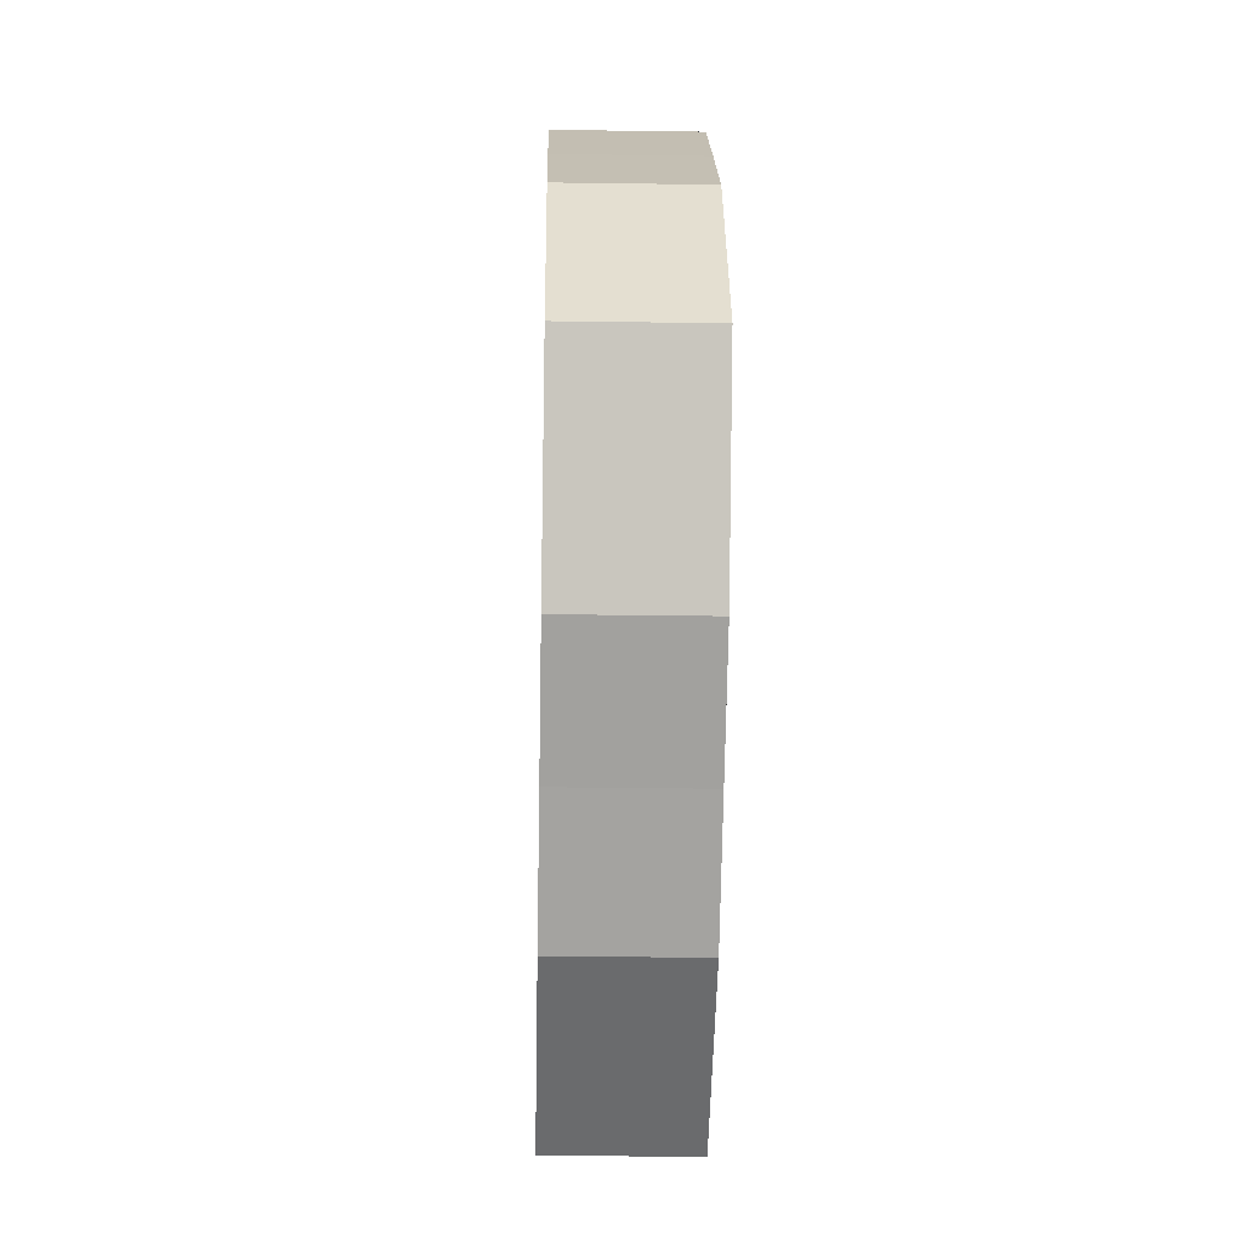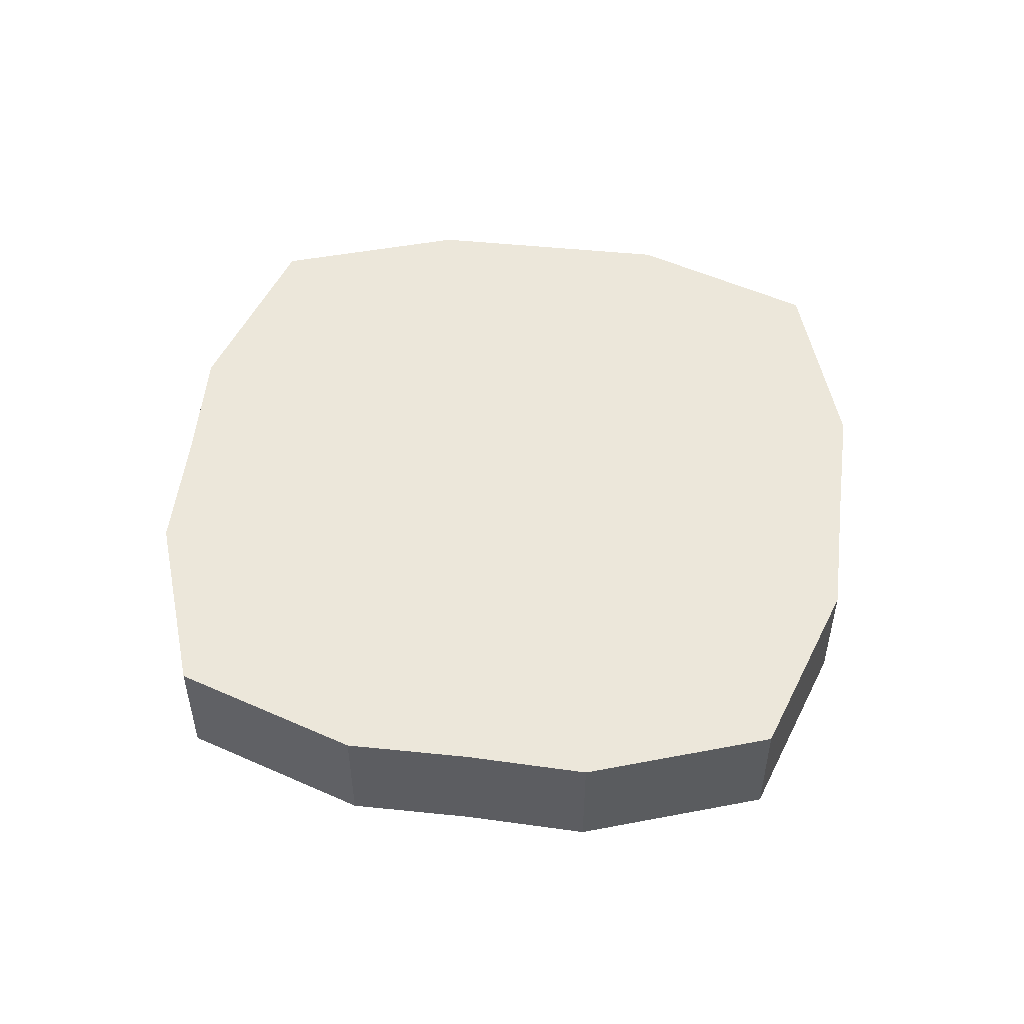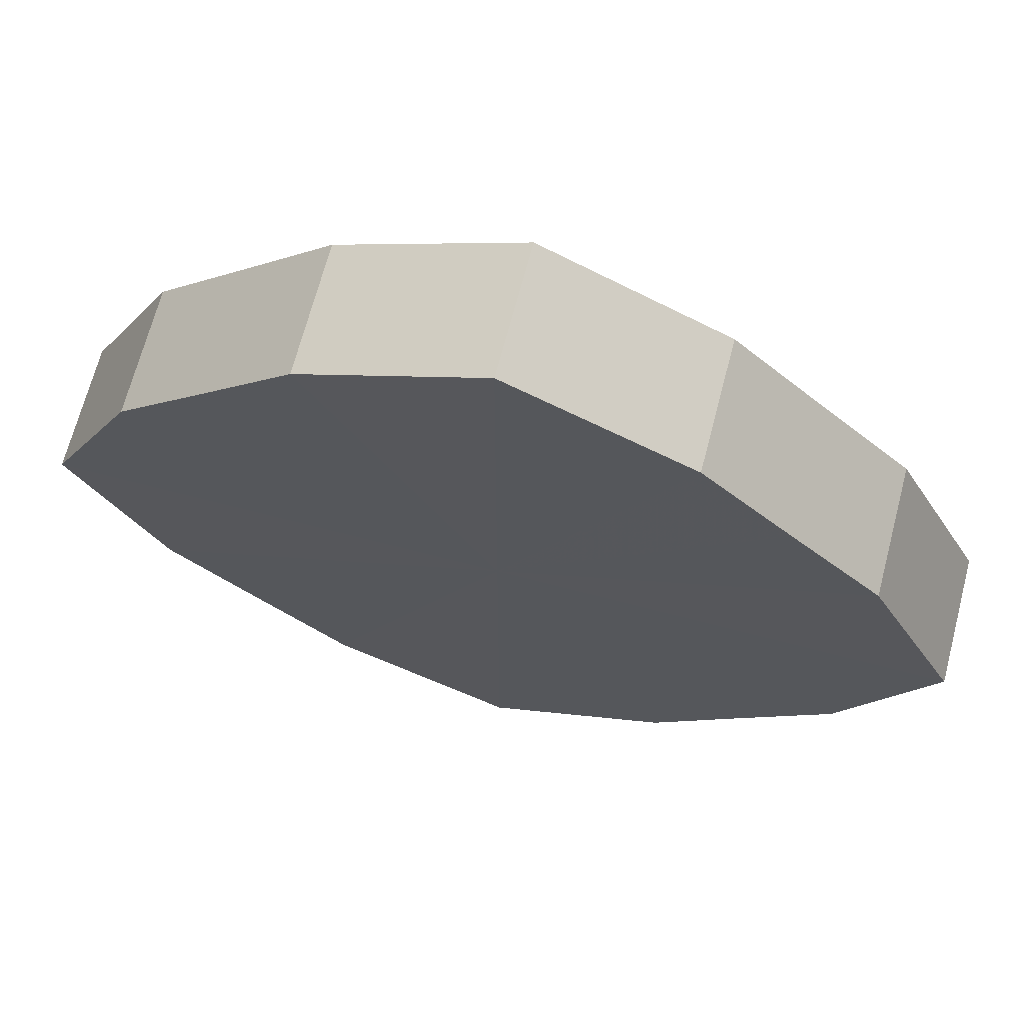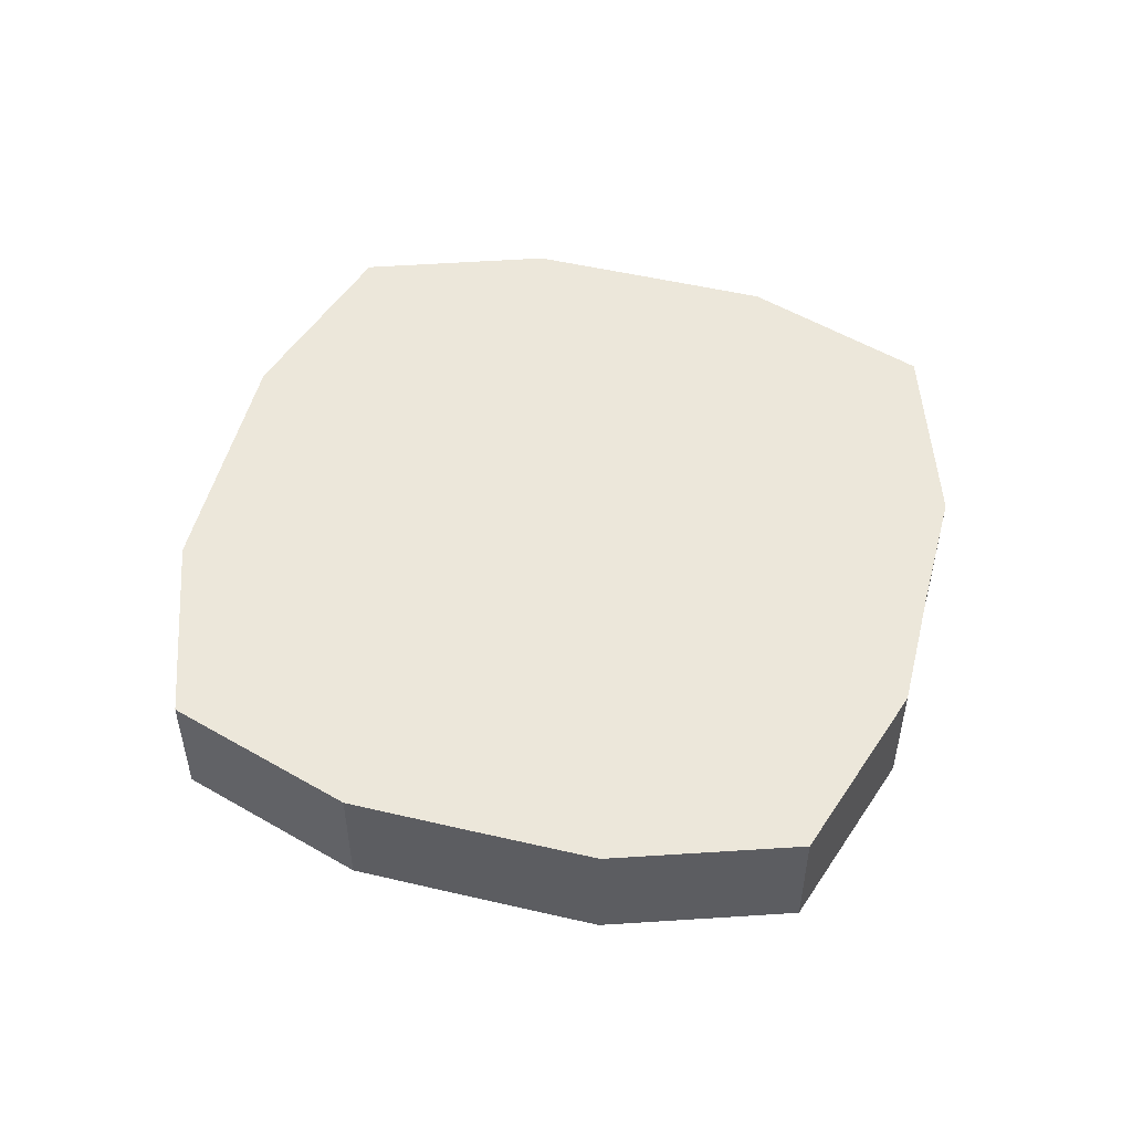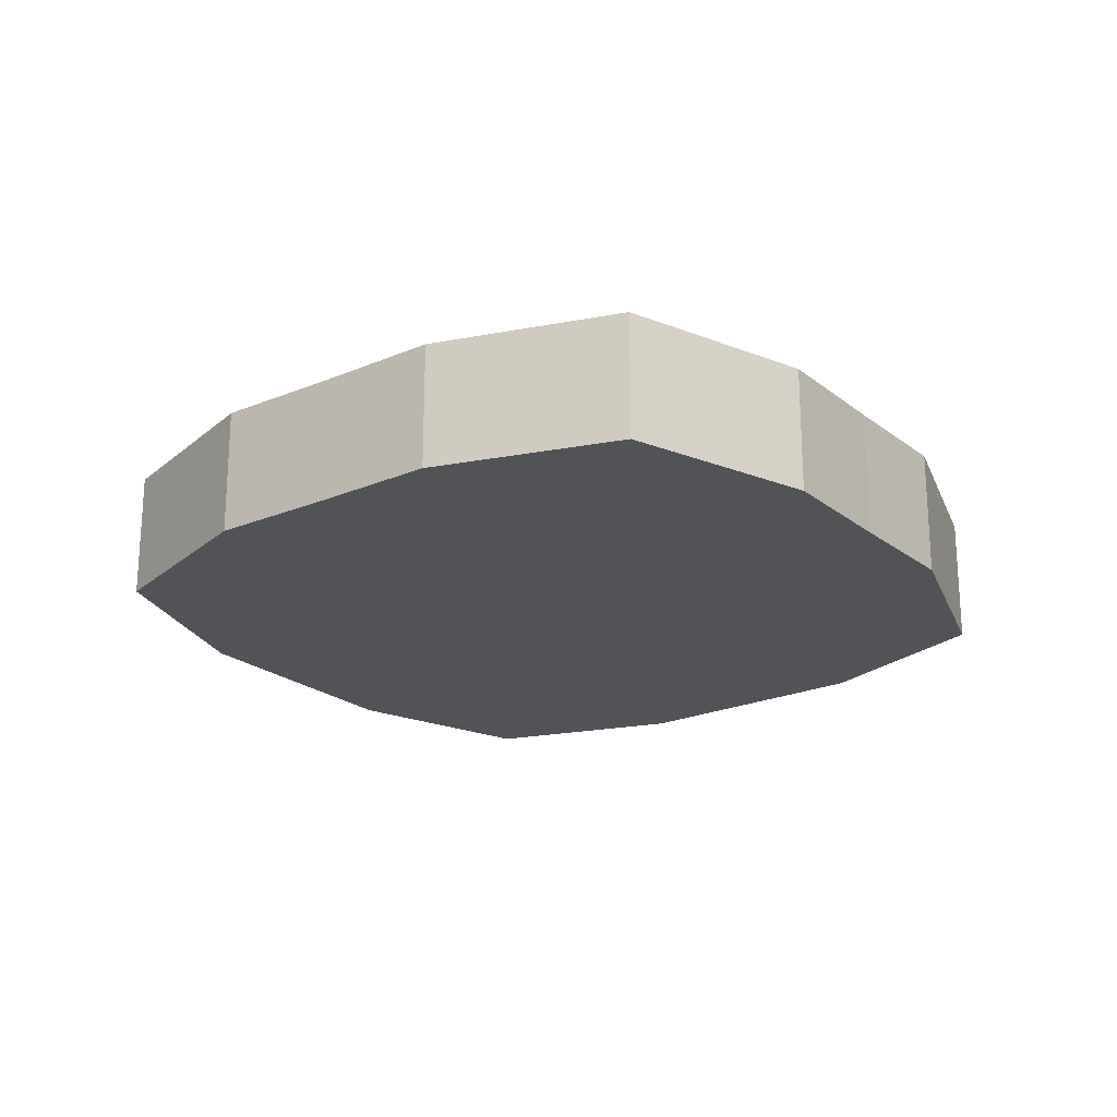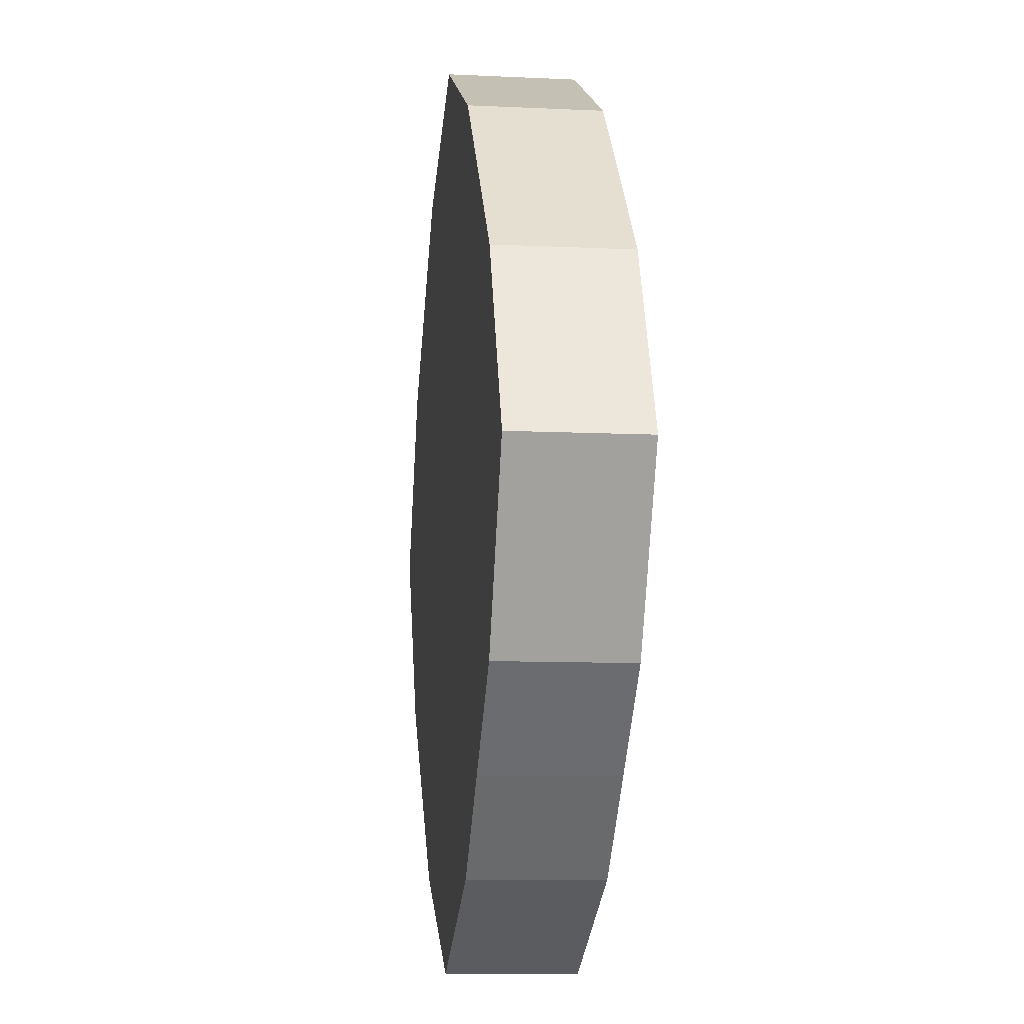
<metadata>
{"format":"obj","ext":"obj","renderer":"f3d","projection":"perspective","resolution":1024,"background":"white","views":[{"elev":-27.3,"azim":-91.5,"up":"+Y"},{"elev":52.1,"azim":142.1,"up":"+Z"},{"elev":68.2,"azim":14.7,"up":"+Y"},{"elev":52.3,"azim":-120.8,"up":"+Z"},{"elev":-22.1,"azim":81.7,"up":"+Z"},{"elev":-8.4,"azim":-97.1,"up":"+Y"}]}
</metadata>
<code>
o 25516
v 2210 1868 15.35
v 2210 1868 15.35
v 2210 1868 15.33
v 2210 1868 15.35
v 2210 1868 15.33
v 2210 1868 15.35
v 2210 1868 15.33
v 2210 1868 15.35
v 2210 1868 15.33
v 2210 1868 15.35
v 2210 1868 15.33
v 2210 1868 15.35
v 2210 1868 15.33
v 2210 1868 15.35
v 2210 1868 15.33
v 2210 1868 15.35
v 2210 1868 15.33
v 2210 1868 15.35
v 2210 1868 15.33
v 2210 1868 15.35
v 2210 1868 15.33
v 2210 1868 15.35
v 2210 1868 15.33
v 2210 1868 15.35
v 2210 1868 15.33
v 2210 1868 15.35
v 2210 1868 15.33
v 2210 1868 15.35
v 2210 1868 15.33
v 2210 1868 15.35
v 2210 1868 15.33
v 2210 1868 15.33
v 2210 1868 15.33
v 2210 1868 15.35
v 2210 1868 15.33
v 2210 1868 15.35
v 2210 1868 15.33
v 2210 1868 15.33
v 2210 1868 15.35
v 2210 1868 15.33
v 2210 1868 15.35
v 2210 1868 15.35
v 2210 1868 15.33
v 2210 1868 15.33
v 2210 1868 15.35
v 2210 1868 15.33
v 2210 1868 15.35
v 2210 1868 15.35
v 2210 1868 15.33
v 2210 1868 15.33
v 2210 1868 15.35
v 2210 1868 15.33
v 2210 1868 15.35
v 2210 1868 15.35
v 2210 1868 15.33
v 2210 1868 15.33
v 2210 1868 15.35
v 2210 1868 15.33
v 2210 1868 15.35
v 2210 1868 15.35
v 2210 1868 15.33
v 2210 1868 15.33
v 2210 1868 15.35
v 2210 1868 15.35
v 2210 1868 15.35
v 2210 1868 15.35
v 2210 1868 15.35
v 2210 1868 15.35
v 2210 1868 15.35
v 2210 1868 15.35
v 2210 1868 15.35
v 2210 1868 15.35
v 2210 1868 15.35
v 2210 1868 15.35
v 2210 1868 15.35
v 2210 1868 15.35
v 2210 1868 15.35
v 2210 1868 15.35
v 2210 1868 15.35
v 2210 1868 15.35
v 2210 1868 15.35
v 2210 1868 15.33
v 2210 1868 15.33
v 2210 1868 15.33
v 2210 1868 15.33
v 2210 1868 15.33
v 2210 1868 15.33
v 2210 1868 15.33
v 2210 1868 15.33
v 2210 1868 15.33
v 2210 1868 15.33
v 2210 1868 15.33
v 2210 1868 15.33
v 2210 1868 15.33
v 2210 1868 15.33
v 2210 1868 15.33
v 2210 1868 15.33
v 2210 1868 15.33
f 1 2 3
f 2 4 5
f 6 1 7
f 4 8 9
f 10 6 11
f 8 12 13
f 14 10 15
f 12 16 17
f 18 14 19
f 16 20 21
f 22 18 23
f 20 24 25
f 26 22 27
f 24 28 29
f 30 26 31
f 28 30 32
f 33 34 35
f 35 36 37
f 38 39 33
f 40 41 38
f 37 42 43
f 44 45 40
f 46 47 44
f 43 48 49
f 50 51 46
f 52 53 50
f 49 54 55
f 56 57 52
f 58 59 56
f 55 60 61
f 62 63 58
f 61 64 62
f 65 66 67
f 65 68 66
f 65 67 69
f 65 70 68
f 65 69 71
f 65 72 70
f 65 71 73
f 65 74 72
f 65 73 75
f 65 76 74
f 65 75 77
f 65 78 76
f 65 77 79
f 65 80 78
f 65 79 81
f 65 81 80
f 82 83 84
f 82 85 83
f 82 84 86
f 82 87 85
f 82 86 88
f 82 89 87
f 82 88 90
f 82 91 89
f 82 90 92
f 82 93 91
f 82 92 94
f 82 95 93
f 82 94 96
f 82 97 95
f 82 96 98
f 82 98 97

</code>
